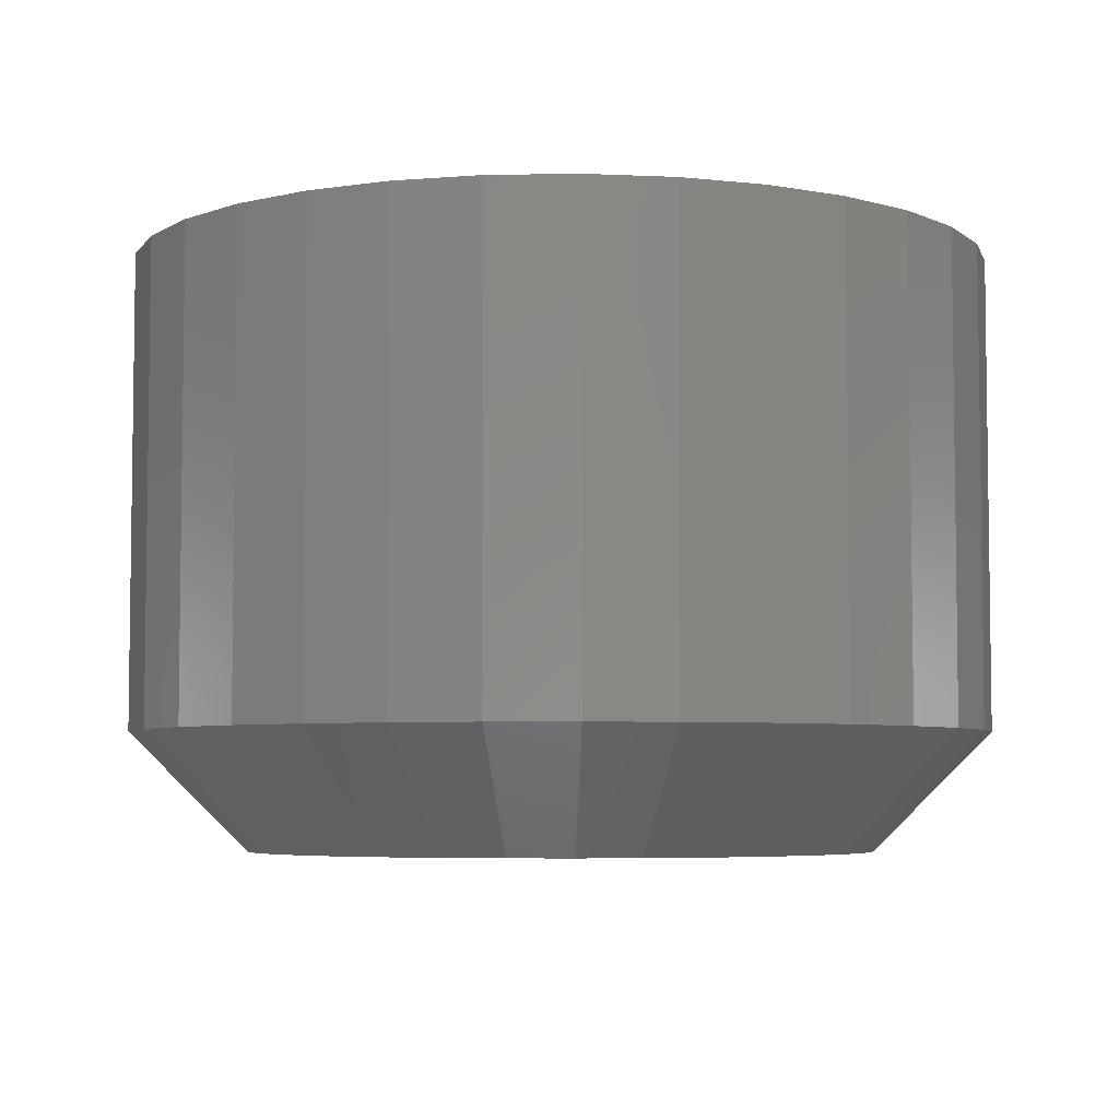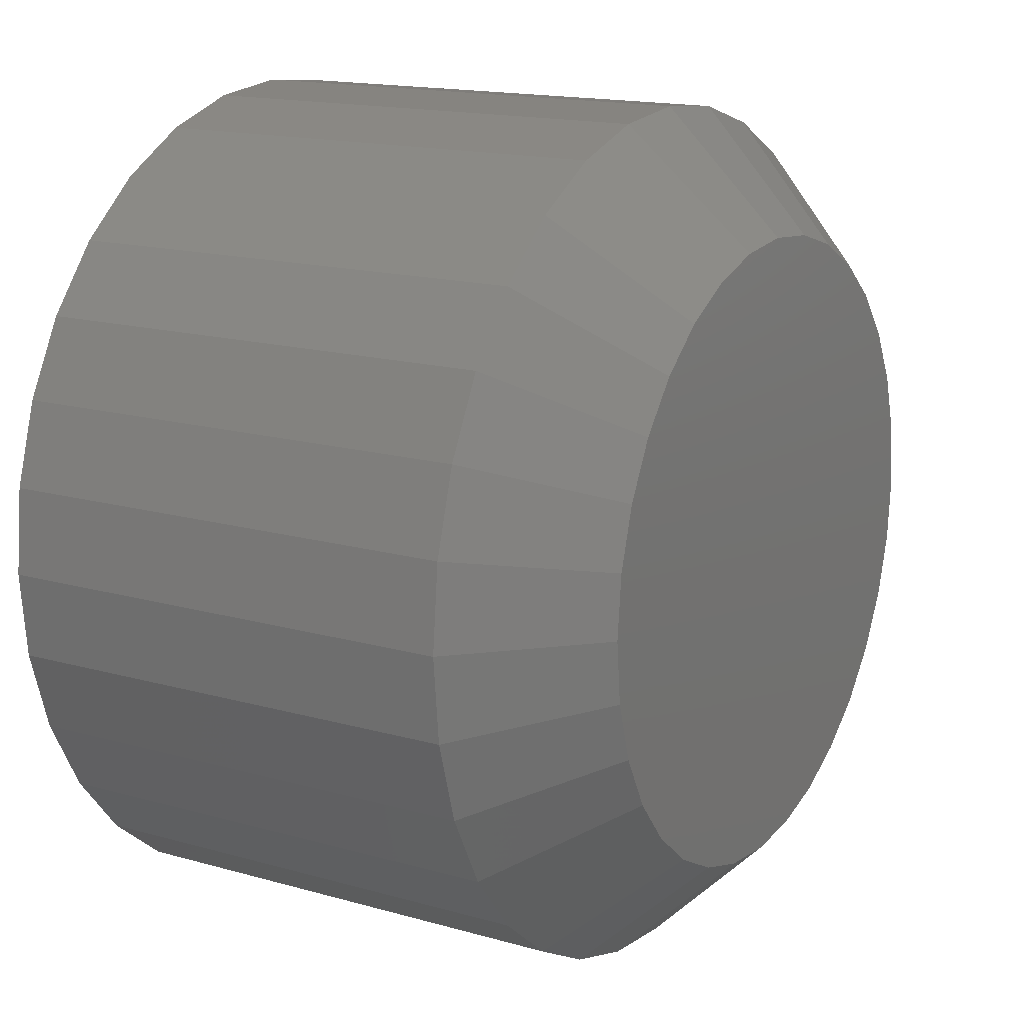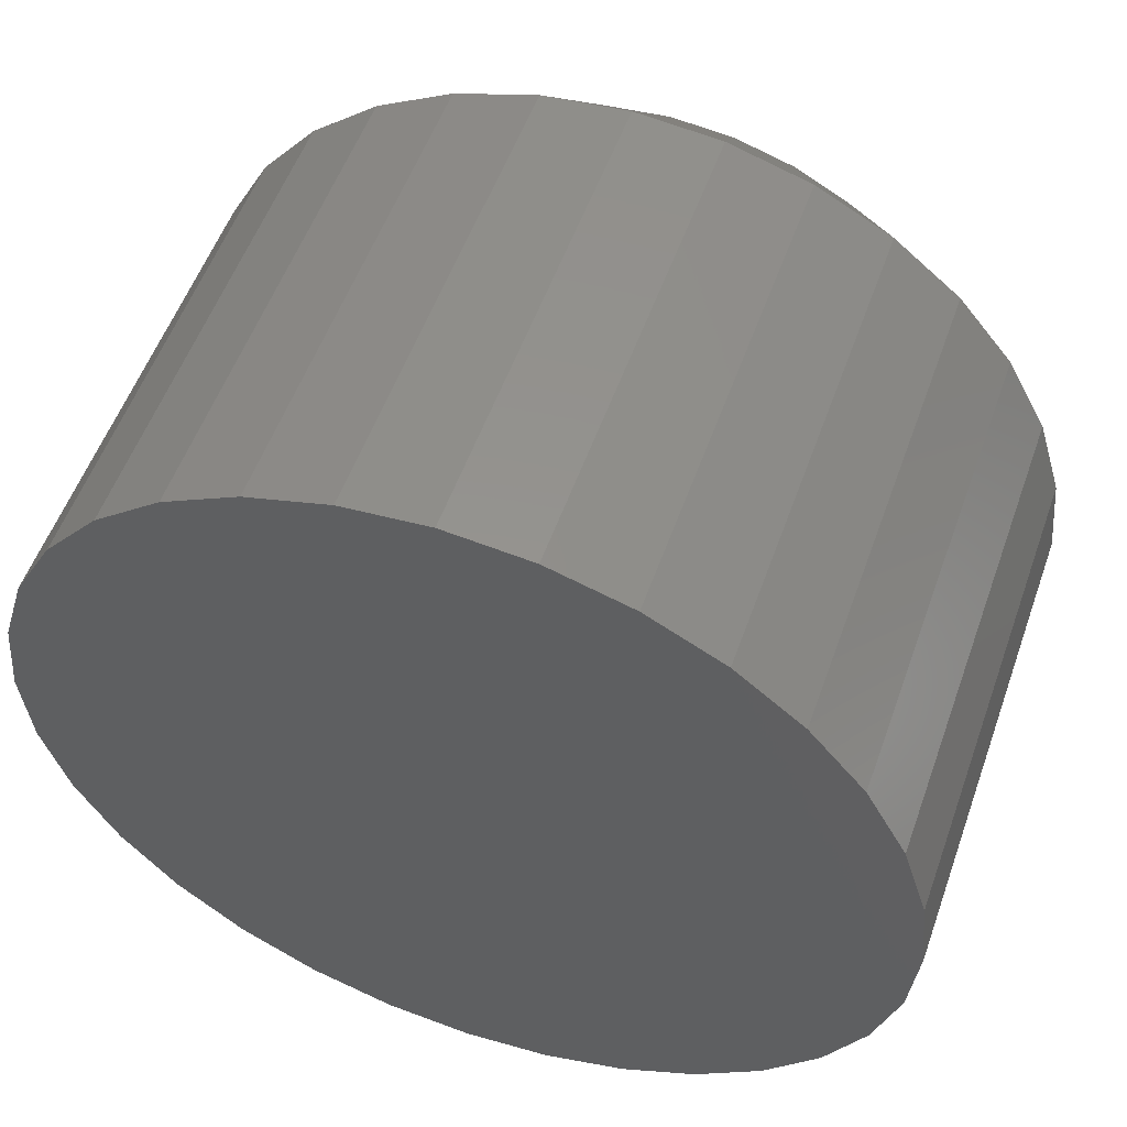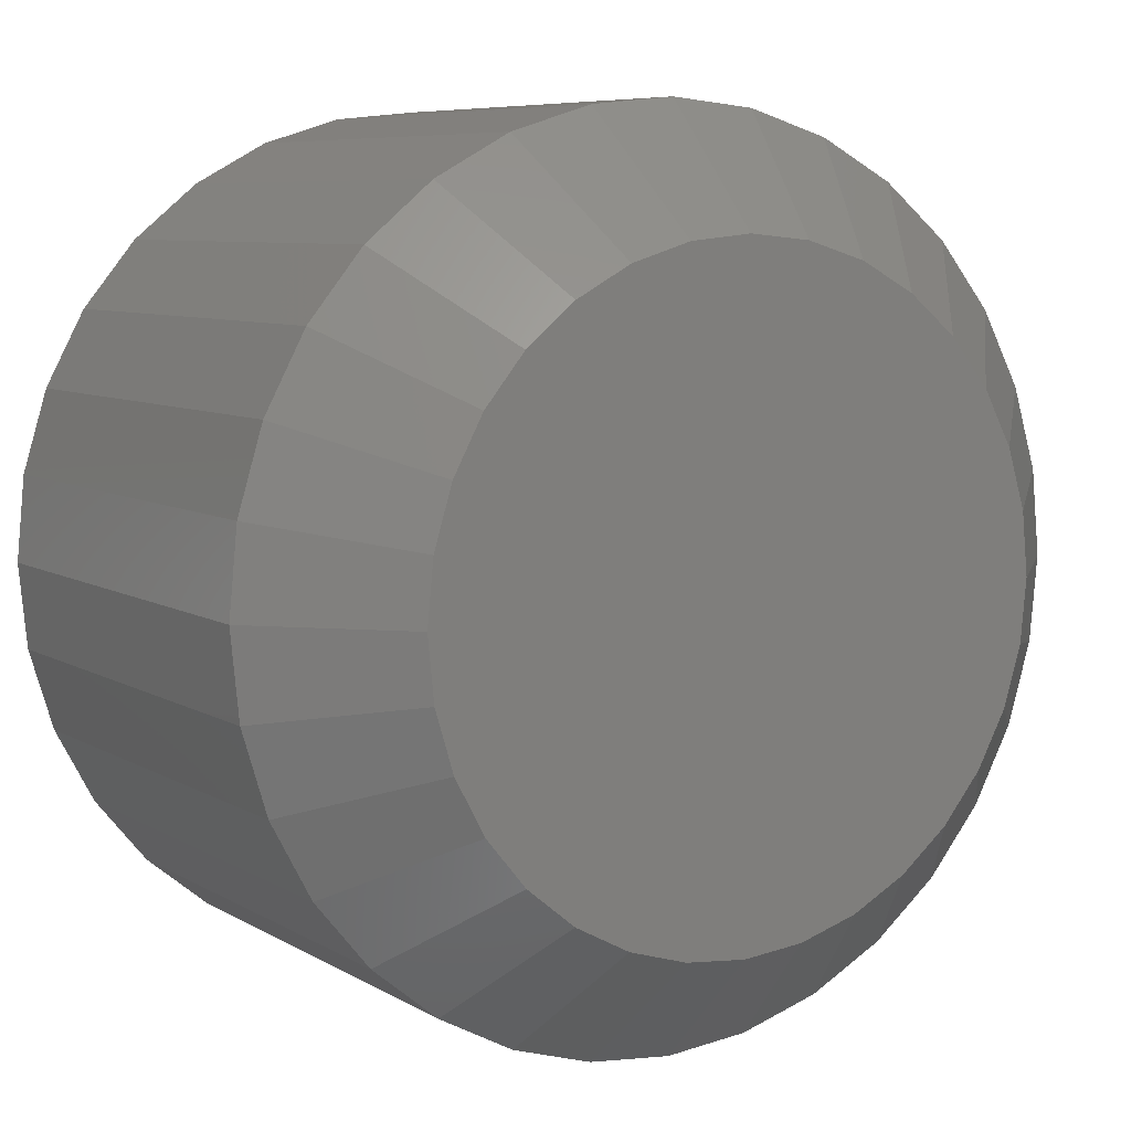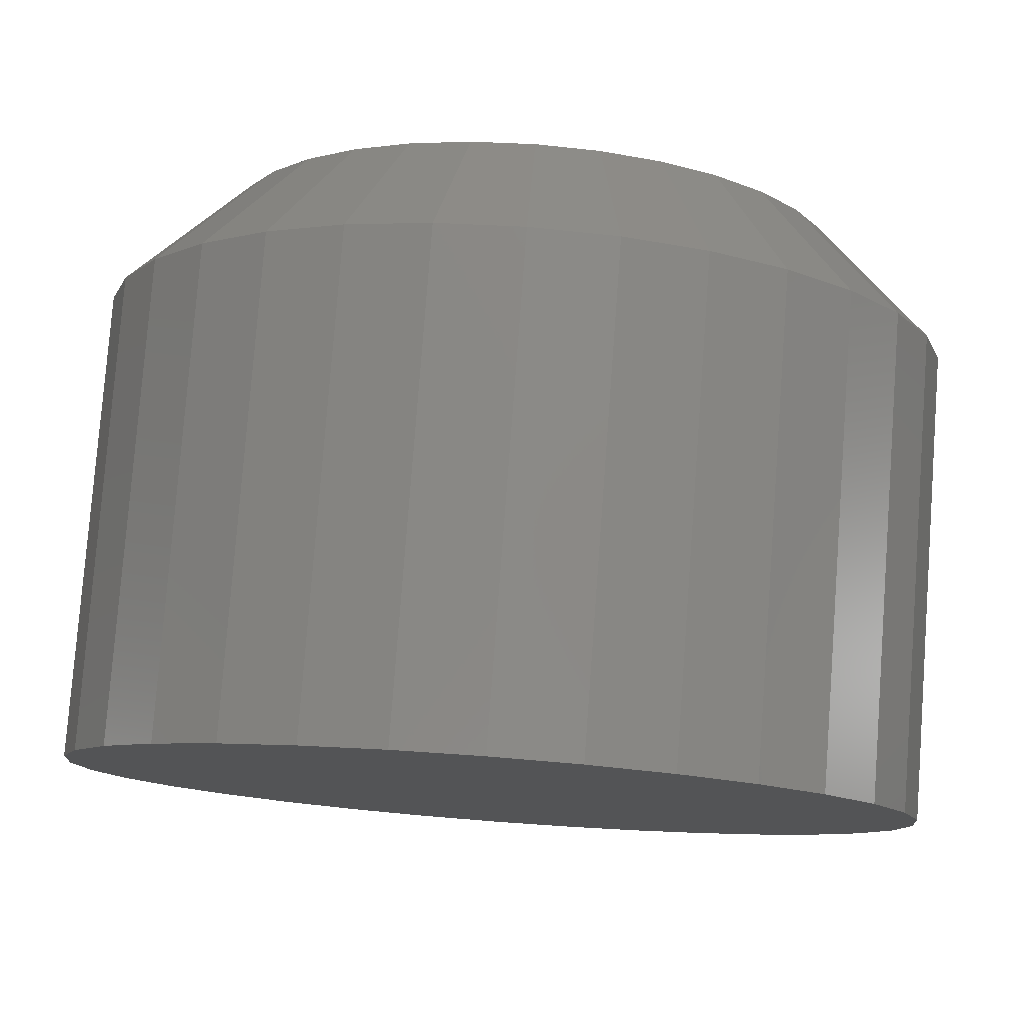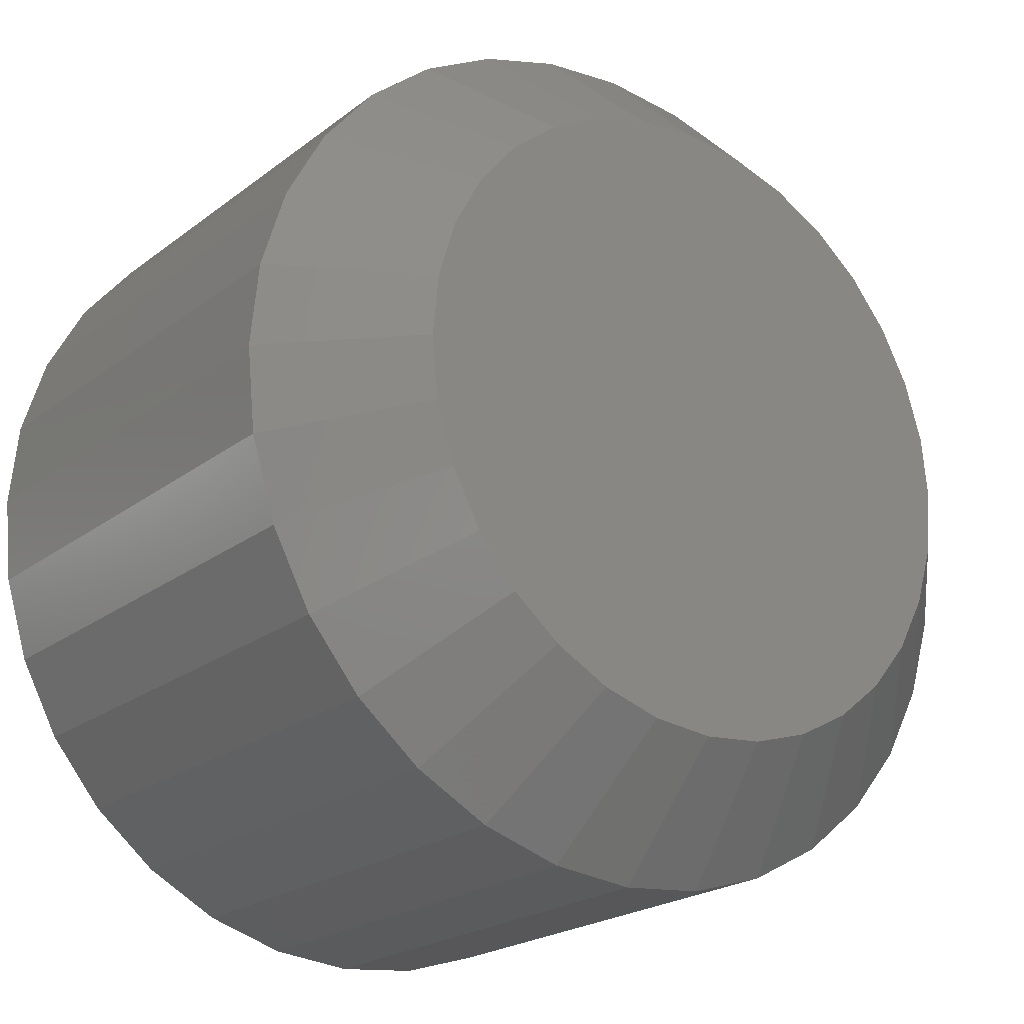
<metadata>
{"format":"stl","ext":"stl","renderer":"f3d","projection":"perspective","resolution":1024,"background":"white","views":[{"elev":-5.2,"azim":-171.3,"up":"+Z"},{"elev":15.8,"azim":120.7,"up":"+Y"},{"elev":54.2,"azim":19.4,"up":"+Y"},{"elev":7.3,"azim":148.0,"up":"+Y"},{"elev":79.3,"azim":4.3,"up":"+Y"},{"elev":-21.8,"azim":142.6,"up":"+Y"}]}
</metadata>
<code>
# stl→obj: 96 verts, 188 faces
v 0.1892 0.0096 0
v 0.1931 0.01078 0
v 0.1971 0.01118 0
v 0.2012 0.01078 0
v 0.2051 0.0096 0
v 0.1856 0.007678 0
v 0.2087 0.007678 0
v 0.1824 0.00509 0
v 0.2118 0.00509 0
v 0.1798 0.001937 0
v 0.2144 0.001937 0
v 0.1779 -0.00166 0
v 0.2163 -0.00166 0
v 0.1767 -0.005563 0
v 0.2175 -0.005563 0
v 0.2163 -0.01758 0
v 0.1779 -0.01758 0
v 0.2175 -0.01368 0
v 0.1798 -0.02118 0
v 0.2144 -0.02118 0
v 0.1824 -0.02433 0
v 0.2118 -0.02433 0
v 0.1856 -0.02692 0
v 0.2087 -0.02692 0
v 0.1892 -0.02884 0
v 0.2051 -0.02884 0
v 0.1931 -0.03003 0
v 0.1971 -0.03043 0
v 0.2012 -0.03003 0
v 0.1767 -0.01368 0
v 0.1763 -0.009622 0
v 0.2179 -0.009622 0
v 0.2257 -0.009622 0.007812
v 0.2257 -0.009622 0.03906
v 0.2252 -0.0152 0.007812
v 0.2252 -0.0152 0.03906
v 0.2236 -0.02057 0.007812
v 0.2236 -0.02057 0.03906
v 0.2209 -0.02552 0.007812
v 0.2209 -0.02552 0.03906
v 0.2174 -0.02986 0.007812
v 0.2174 -0.02986 0.03906
v 0.213 -0.03342 0.007812
v 0.213 -0.03342 0.03906
v 0.2081 -0.03606 0.007812
v 0.2081 -0.03606 0.03906
v 0.2027 -0.03769 0.007812
v 0.2027 -0.03769 0.03906
v 0.1971 -0.03824 0.007812
v 0.1971 -0.03824 0.03906
v 0.1915 -0.03769 0.007812
v 0.1915 -0.03769 0.03906
v 0.1862 -0.03606 0.007812
v 0.1862 -0.03606 0.03906
v 0.1812 -0.03342 0.007812
v 0.1812 -0.03342 0.03906
v 0.1769 -0.02986 0.007812
v 0.1769 -0.02986 0.03906
v 0.1733 -0.02552 0.007812
v 0.1733 -0.02552 0.03906
v 0.1707 -0.02057 0.007812
v 0.1707 -0.02057 0.03906
v 0.1691 -0.0152 0.007812
v 0.1691 -0.0152 0.03906
v 0.1685 -0.009622 0.007812
v 0.1685 -0.009622 0.03906
v 0.1691 -0.004039 0.007812
v 0.1691 -0.004039 0.03906
v 0.1707 0.00133 0.007812
v 0.1707 0.00133 0.03906
v 0.1733 0.006278 0.007812
v 0.1733 0.006278 0.03906
v 0.1769 0.01061 0.007812
v 0.1769 0.01061 0.03906
v 0.1812 0.01417 0.007812
v 0.1812 0.01417 0.03906
v 0.1862 0.01682 0.007812
v 0.1862 0.01682 0.03906
v 0.1915 0.01845 0.007812
v 0.1915 0.01845 0.03906
v 0.1971 0.019 0.007812
v 0.1971 0.019 0.03906
v 0.2027 0.01845 0.007812
v 0.2027 0.01845 0.03906
v 0.2081 0.01682 0.007812
v 0.2081 0.01682 0.03906
v 0.213 0.01417 0.007812
v 0.213 0.01417 0.03906
v 0.2174 0.01061 0.007812
v 0.2174 0.01061 0.03906
v 0.2209 0.006278 0.007812
v 0.2209 0.006278 0.03906
v 0.2236 0.00133 0.007812
v 0.2236 0.00133 0.03906
v 0.2252 -0.004039 0.007812
v 0.2252 -0.004039 0.03906
f 1 2 3
f 1 3 4
f 5 1 4
f 6 1 5
f 7 6 5
f 8 6 7
f 9 8 7
f 10 8 9
f 11 10 9
f 12 10 11
f 13 12 11
f 14 12 13
f 15 14 13
f 16 17 18
f 19 17 16
f 20 19 16
f 21 19 20
f 22 21 20
f 23 21 22
f 24 23 22
f 25 23 24
f 26 25 24
f 27 25 26
f 28 27 26
f 29 28 26
f 17 30 18
f 18 30 31
f 18 31 32
f 32 31 14
f 32 14 15
f 33 34 35
f 35 34 36
f 35 36 37
f 37 36 38
f 37 38 39
f 39 38 40
f 39 40 41
f 41 40 42
f 41 42 43
f 43 42 44
f 43 44 45
f 45 44 46
f 45 46 47
f 47 46 48
f 47 48 49
f 49 48 50
f 49 50 51
f 51 50 52
f 51 52 53
f 53 52 54
f 53 54 55
f 55 54 56
f 55 56 57
f 57 56 58
f 57 58 59
f 59 58 60
f 59 60 61
f 61 60 62
f 61 62 63
f 63 62 64
f 63 64 65
f 65 64 66
f 65 66 67
f 67 66 68
f 67 68 69
f 69 68 70
f 69 70 71
f 71 70 72
f 71 72 73
f 73 72 74
f 73 74 75
f 75 74 76
f 75 76 77
f 77 76 78
f 77 78 79
f 79 78 80
f 79 80 81
f 81 80 82
f 81 82 83
f 83 82 84
f 83 84 85
f 85 84 86
f 85 86 87
f 87 86 88
f 87 88 89
f 89 88 90
f 89 90 91
f 91 90 92
f 91 92 93
f 93 92 94
f 93 94 95
f 95 94 96
f 95 96 33
f 33 96 34
f 32 95 33
f 32 15 95
f 65 14 31
f 65 67 14
f 13 93 95
f 13 95 15
f 11 89 91
f 91 93 11
f 11 93 13
f 5 85 87
f 5 87 7
f 87 9 7
f 4 81 83
f 83 85 4
f 4 85 5
f 1 77 79
f 1 79 2
f 79 3 2
f 6 73 75
f 75 77 6
f 6 77 1
f 12 69 71
f 12 71 10
f 71 8 10
f 67 69 14
f 14 69 12
f 89 11 9
f 9 87 89
f 81 4 3
f 3 79 81
f 73 6 8
f 8 71 73
f 31 63 65
f 31 30 63
f 33 18 32
f 33 35 18
f 17 61 63
f 17 63 30
f 19 57 59
f 59 61 19
f 19 61 17
f 25 53 55
f 25 55 23
f 55 21 23
f 27 49 51
f 51 53 27
f 27 53 25
f 26 45 47
f 26 47 29
f 47 28 29
f 24 41 43
f 43 45 24
f 24 45 26
f 16 37 39
f 16 39 20
f 39 22 20
f 35 37 18
f 18 37 16
f 57 19 21
f 21 55 57
f 49 27 28
f 28 47 49
f 41 24 22
f 22 39 41
f 82 80 78
f 84 82 78
f 84 78 86
f 86 78 76
f 86 76 88
f 88 76 74
f 88 74 90
f 90 74 72
f 90 72 92
f 92 72 70
f 92 70 94
f 94 70 68
f 94 68 96
f 36 62 38
f 38 62 60
f 38 60 40
f 40 60 58
f 40 58 42
f 42 58 56
f 42 56 44
f 44 56 54
f 44 54 46
f 46 54 52
f 46 52 50
f 46 50 48
f 96 68 34
f 34 68 66
f 34 66 36
f 36 66 64
f 36 64 62

</code>
